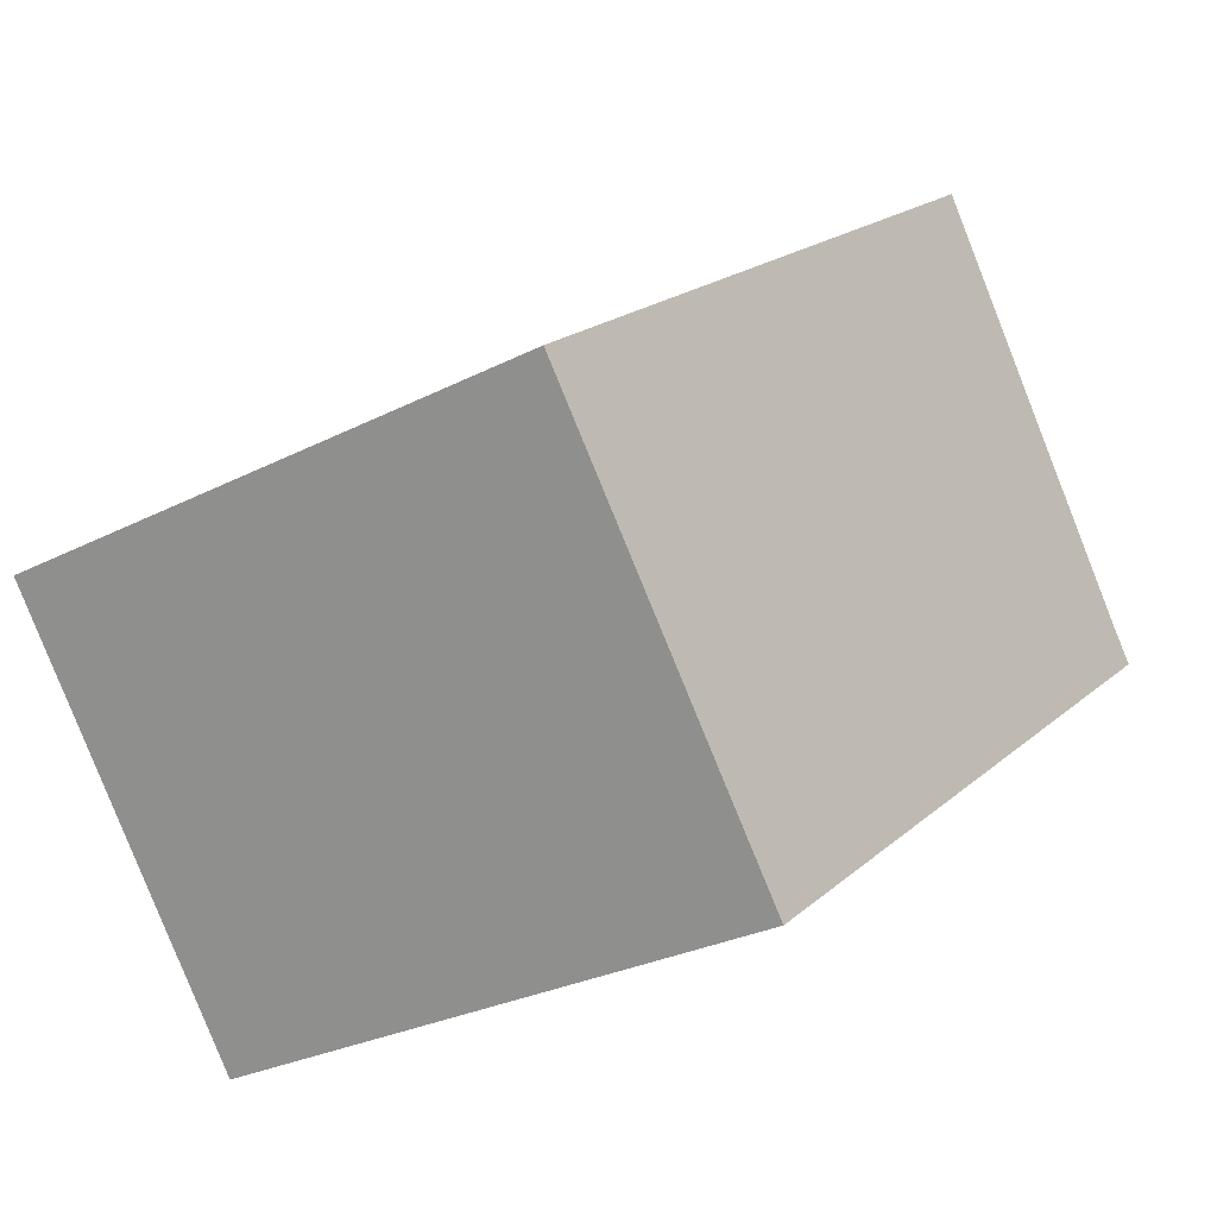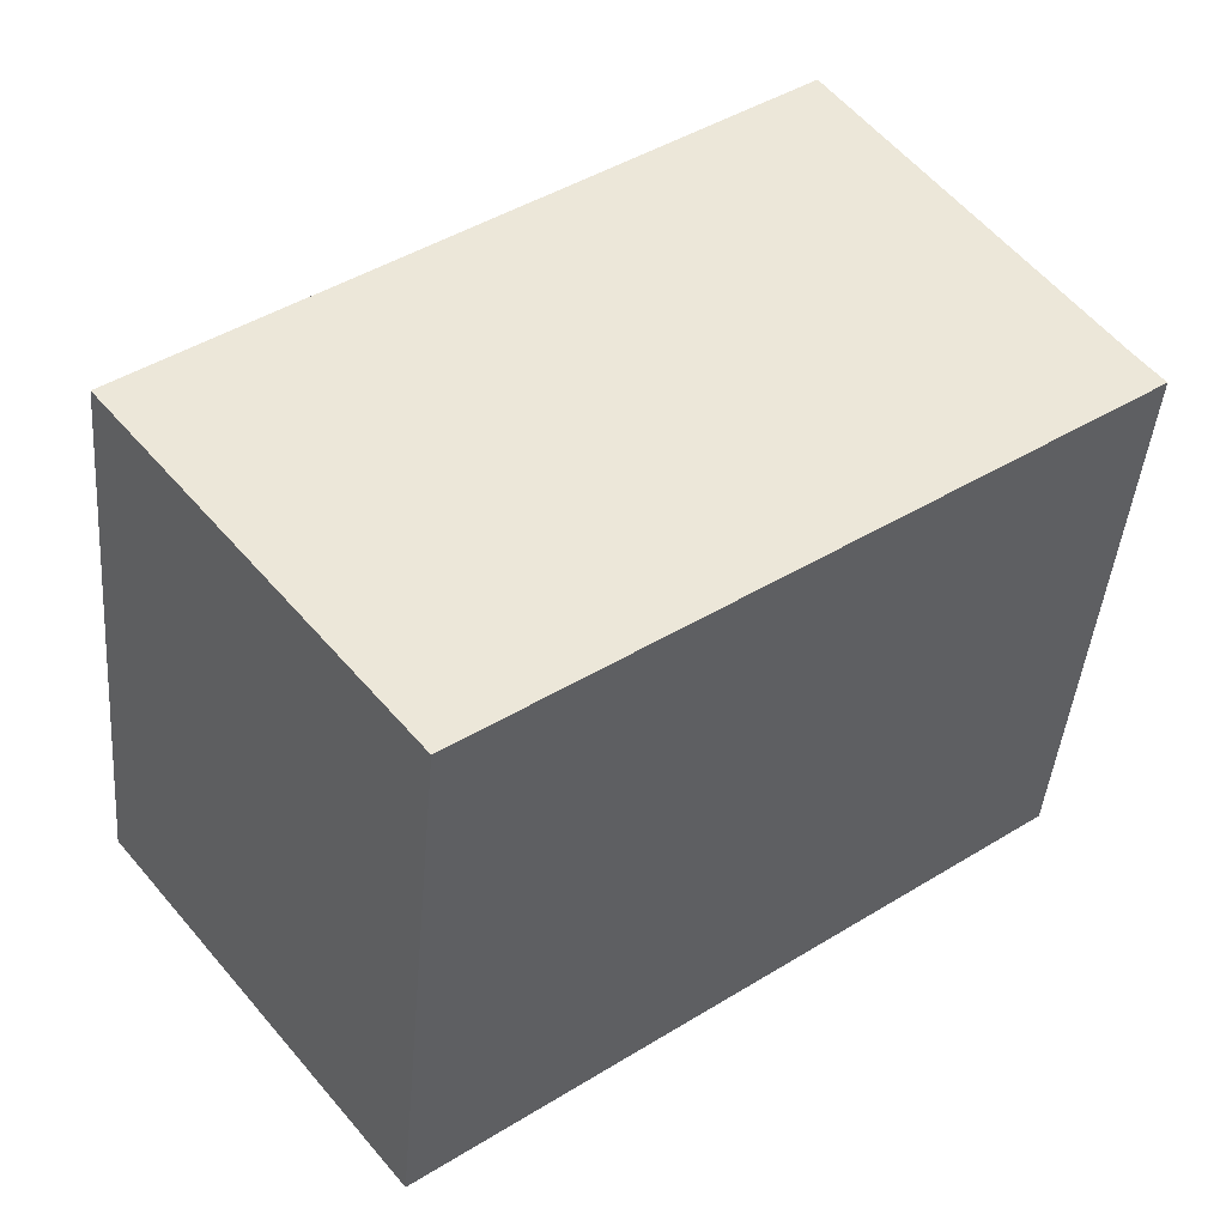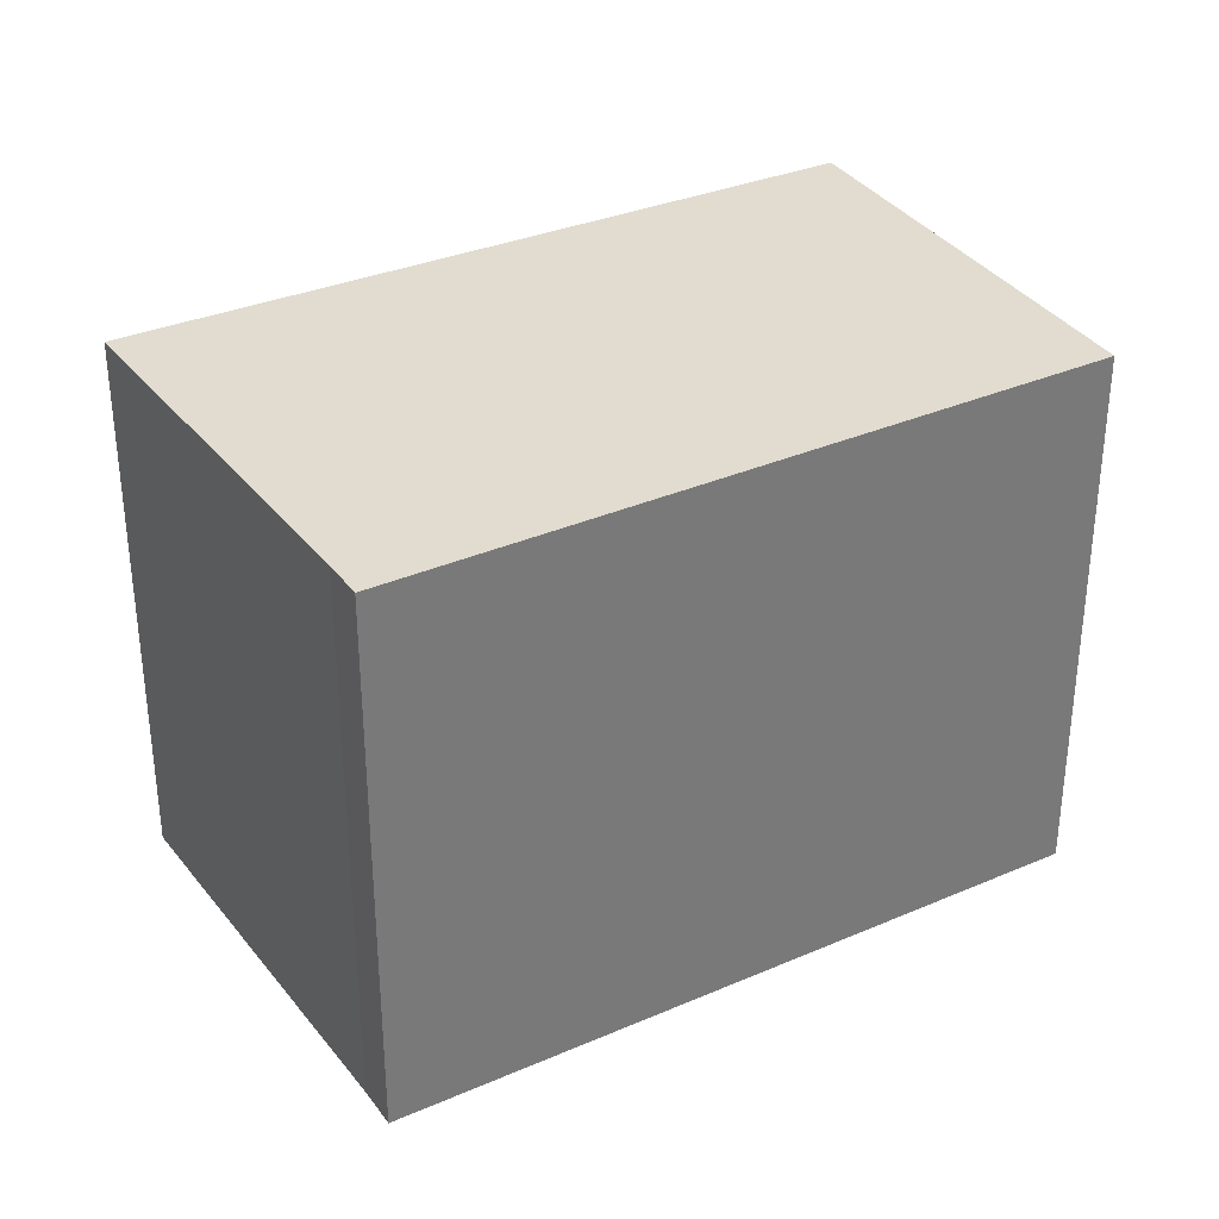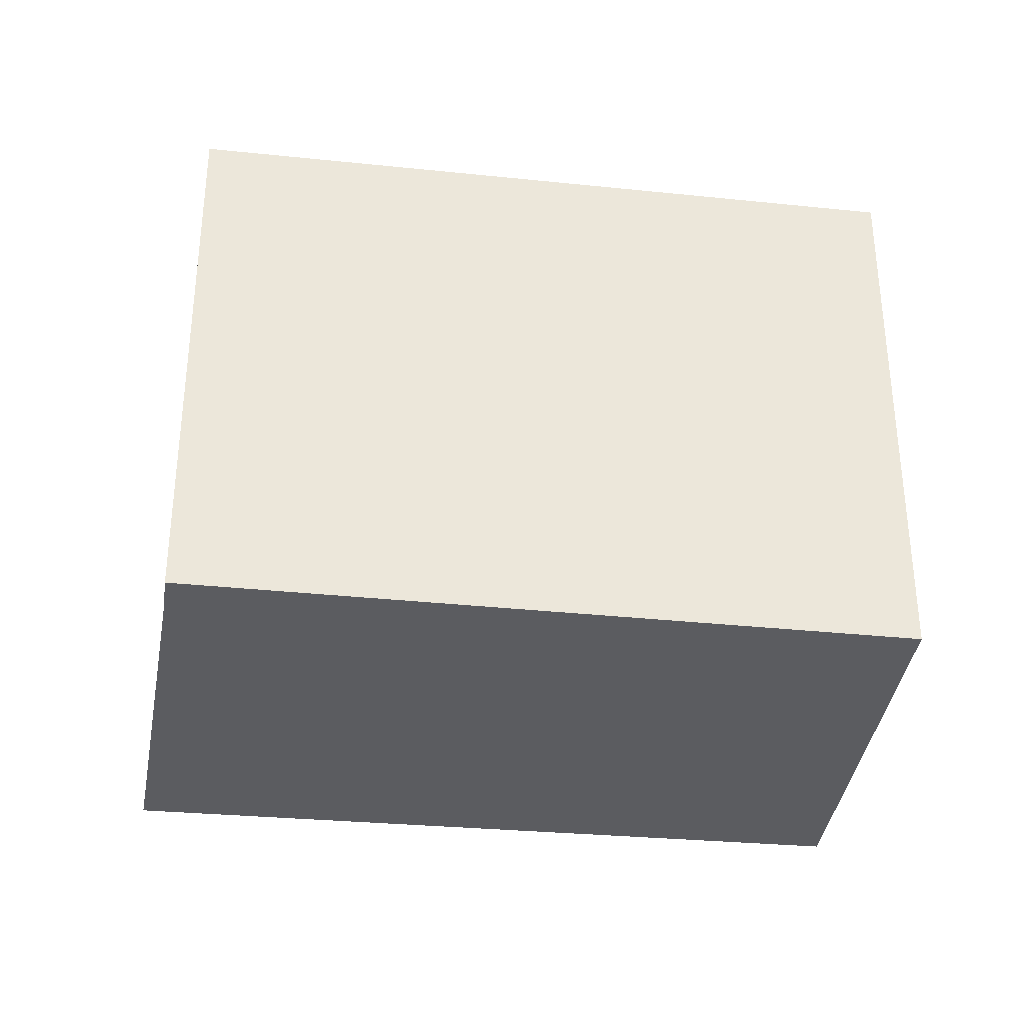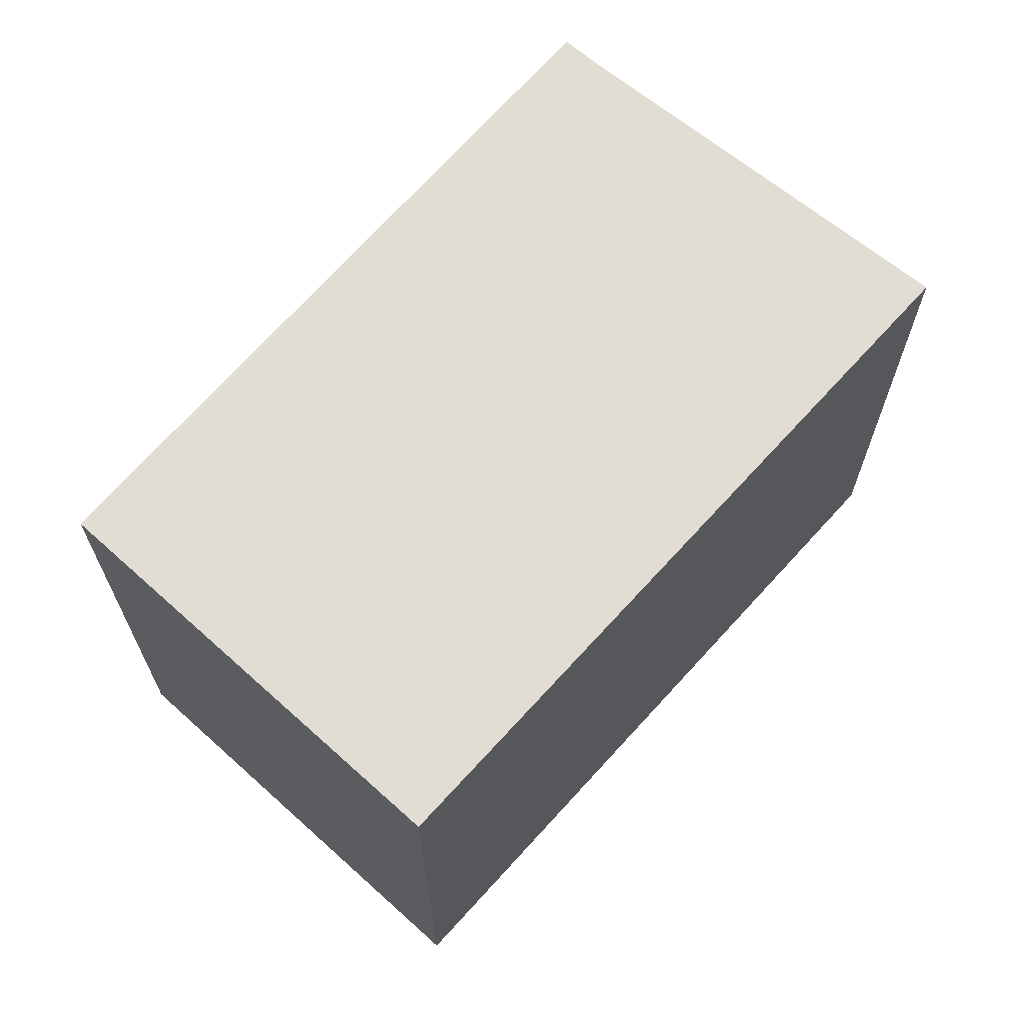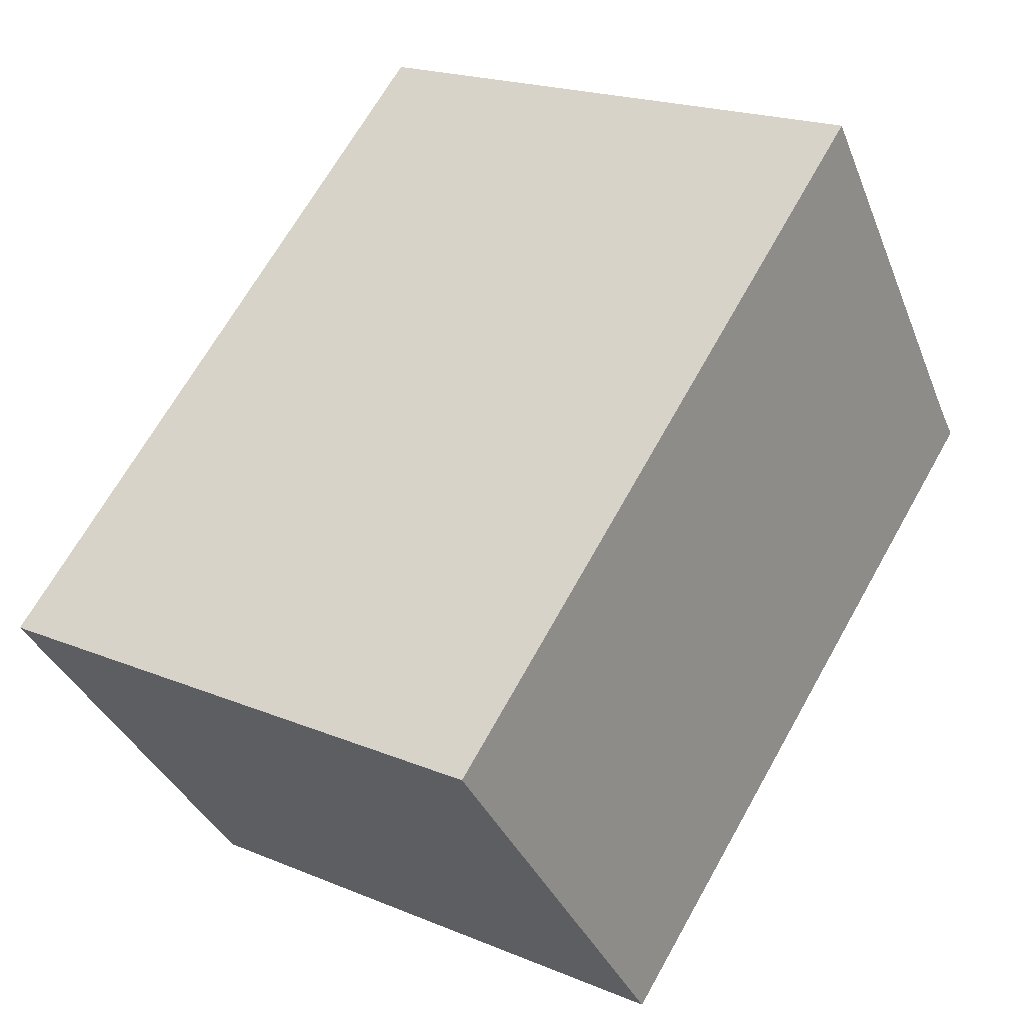
<metadata>
{"format":"obj","ext":"obj","renderer":"f3d","projection":"perspective","resolution":1024,"background":"white","views":[{"elev":-27.9,"azim":-52.0,"up":"+Z"},{"elev":-43.5,"azim":-4.8,"up":"+Z"},{"elev":34.2,"azim":112.4,"up":"+Y"},{"elev":-34.8,"azim":134.8,"up":"+Y"},{"elev":68.1,"azim":-86.3,"up":"+Y"},{"elev":19.8,"azim":-52.4,"up":"+Z"}]}
</metadata>
<code>
v  3.242 3.044 2.577
v  1.532 3.044 -1.933
v  0 3.044 1.864e-16
v  4.572 3.044 0.682
v  4.717 3.044 0.489
v  1.532 1.184e-16 -1.933
v  0 0 0
v  3.242 -1.578e-16 2.577
v  4.572 -4.176e-17 0.682
v  4.717 -2.994e-17 0.489
g defaultobject
f 1 2 3
f 2 1 4
f 2 4 5
f 6 3 2
f 3 6 7
f 7 1 3
f 1 7 8
f 8 4 1
f 4 8 9
f 9 5 4
f 5 9 10
f 10 2 5
f 2 10 6
f 10 7 6
f 7 10 9
f 7 9 8

</code>
